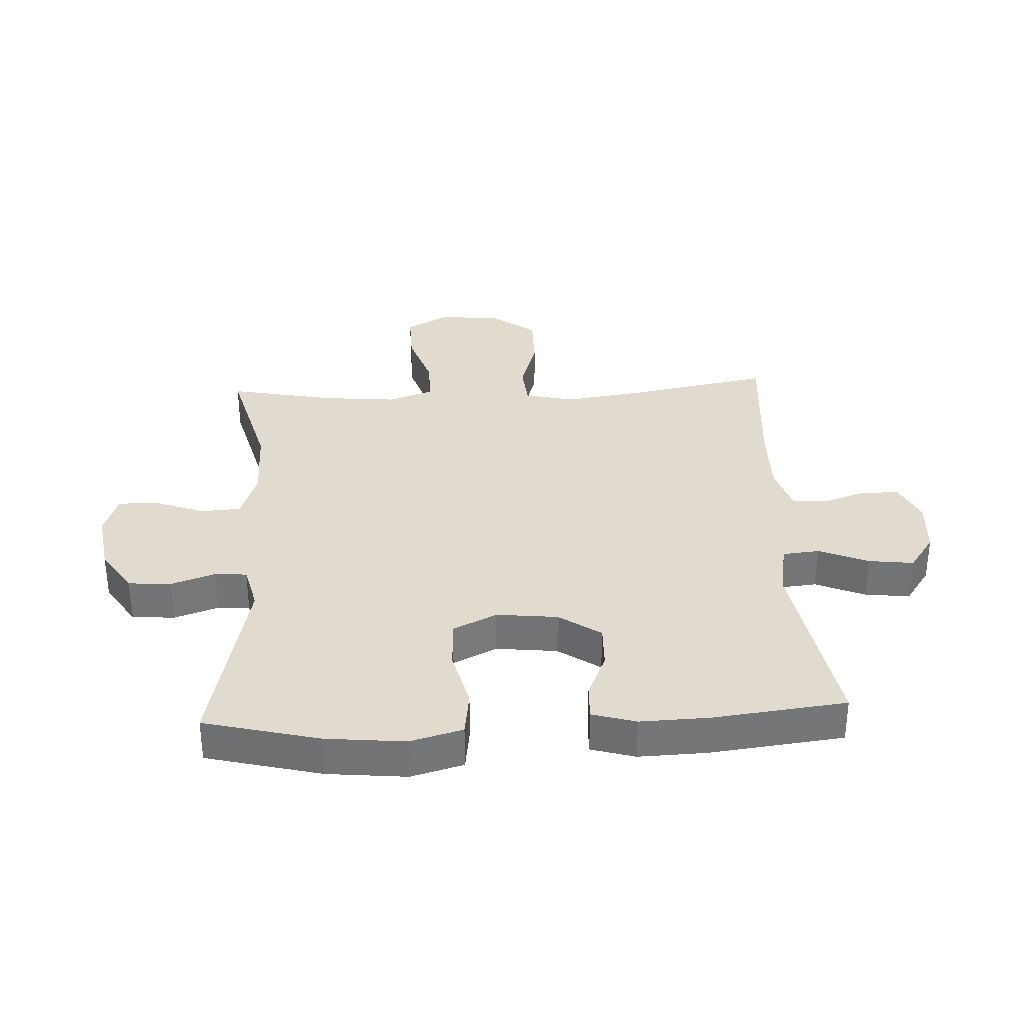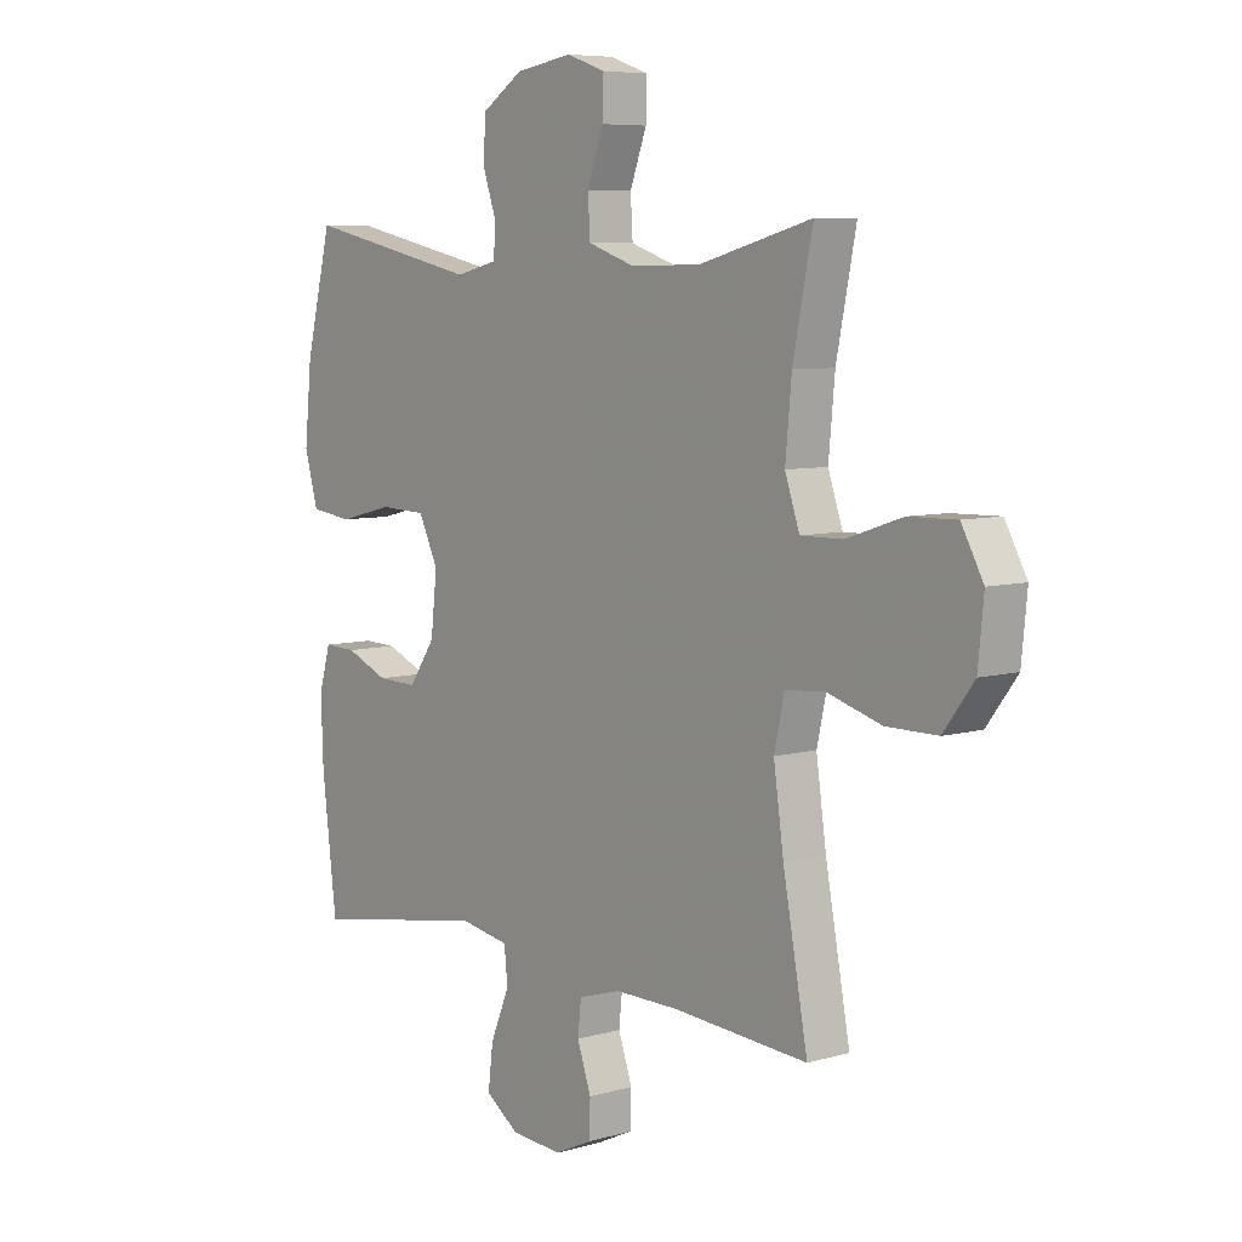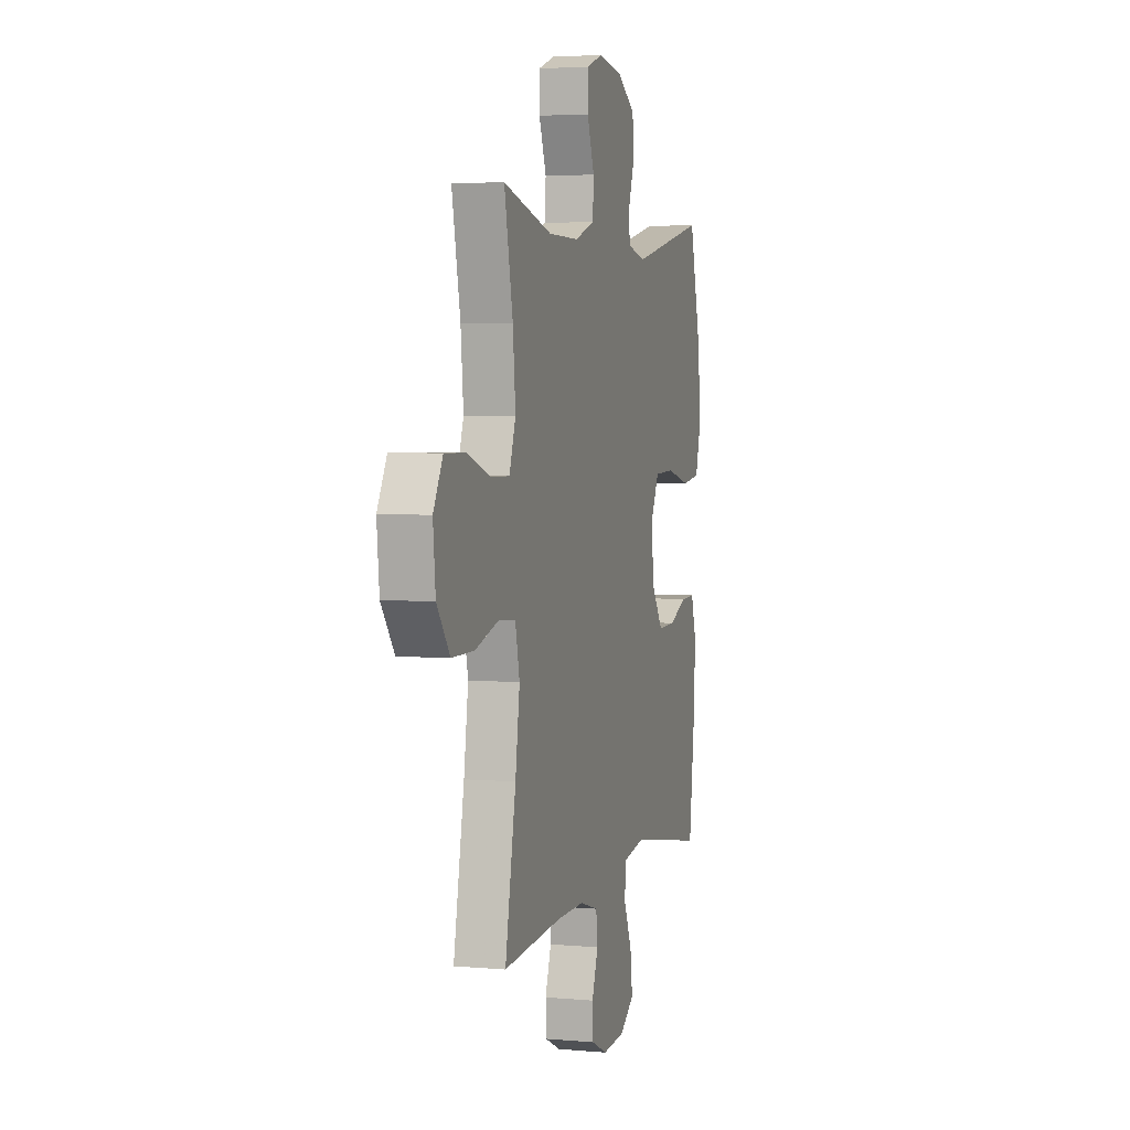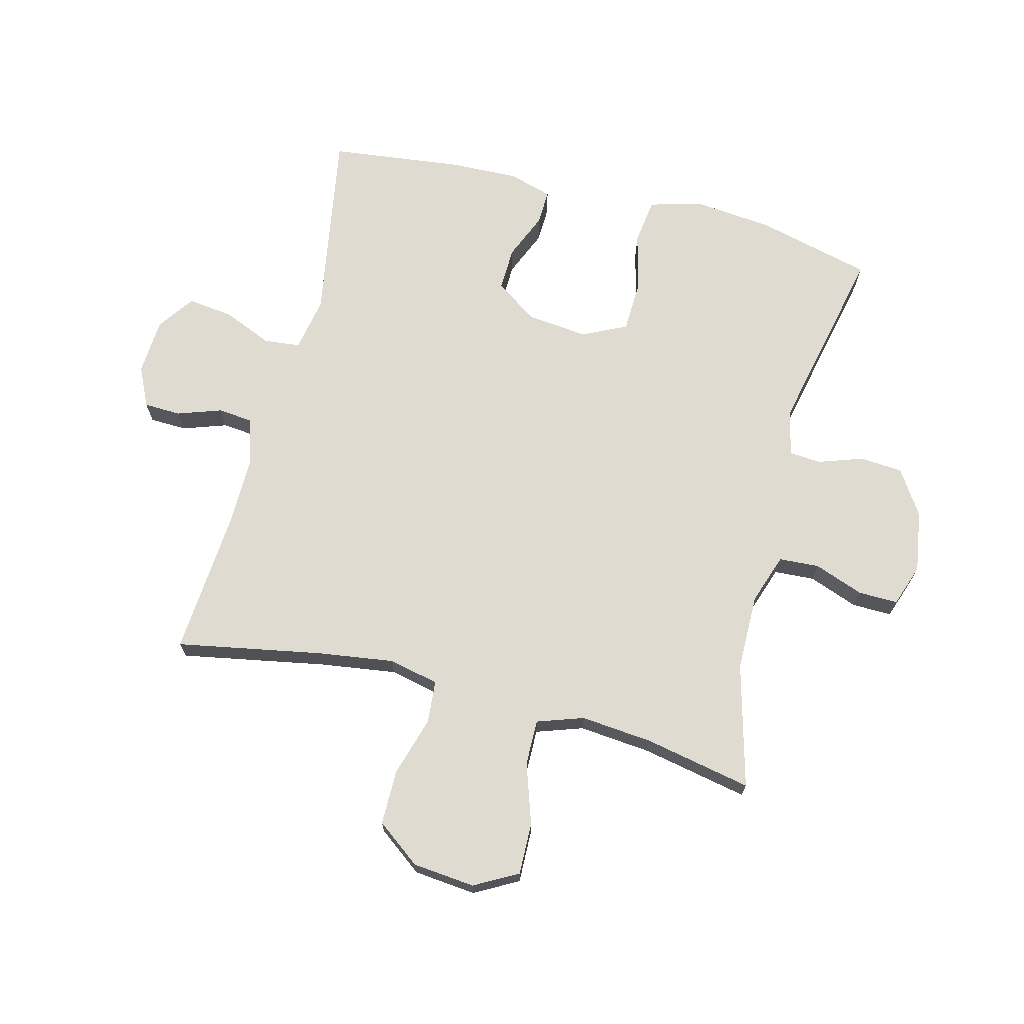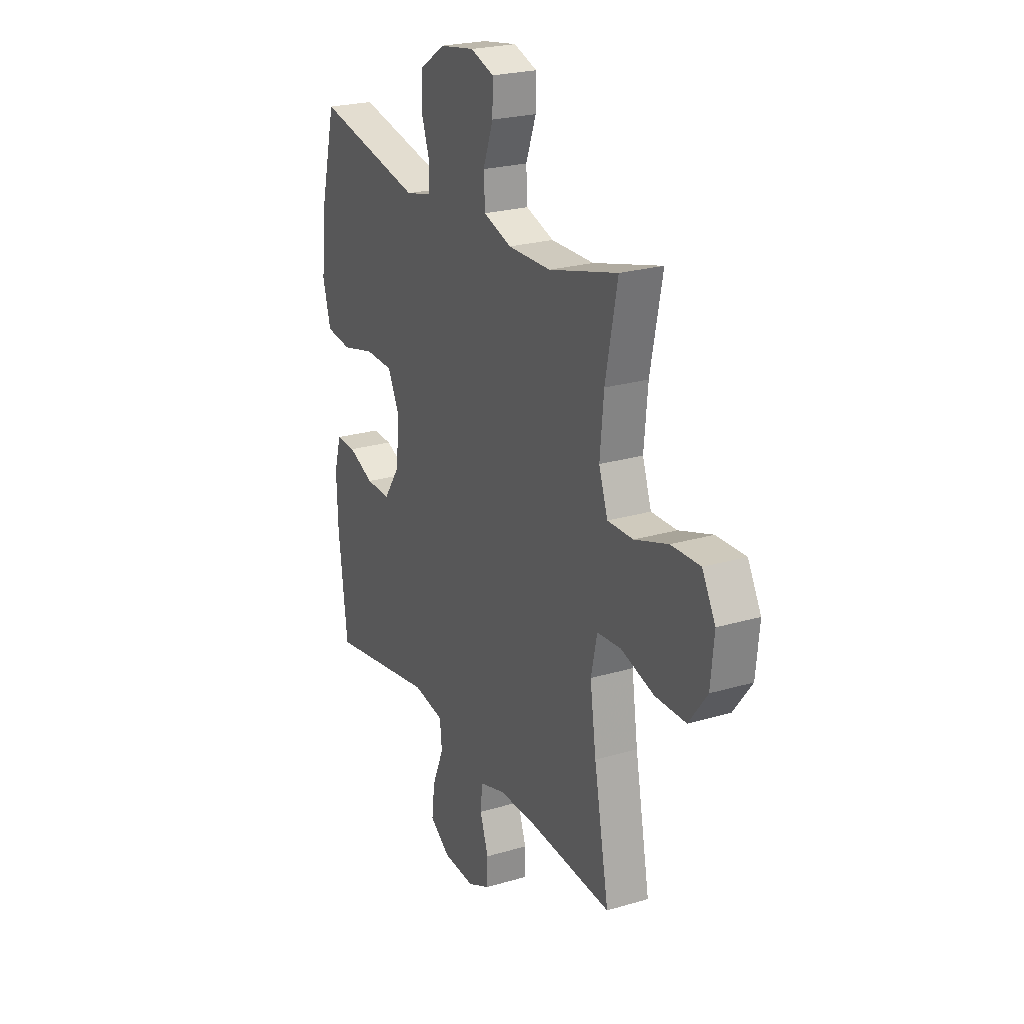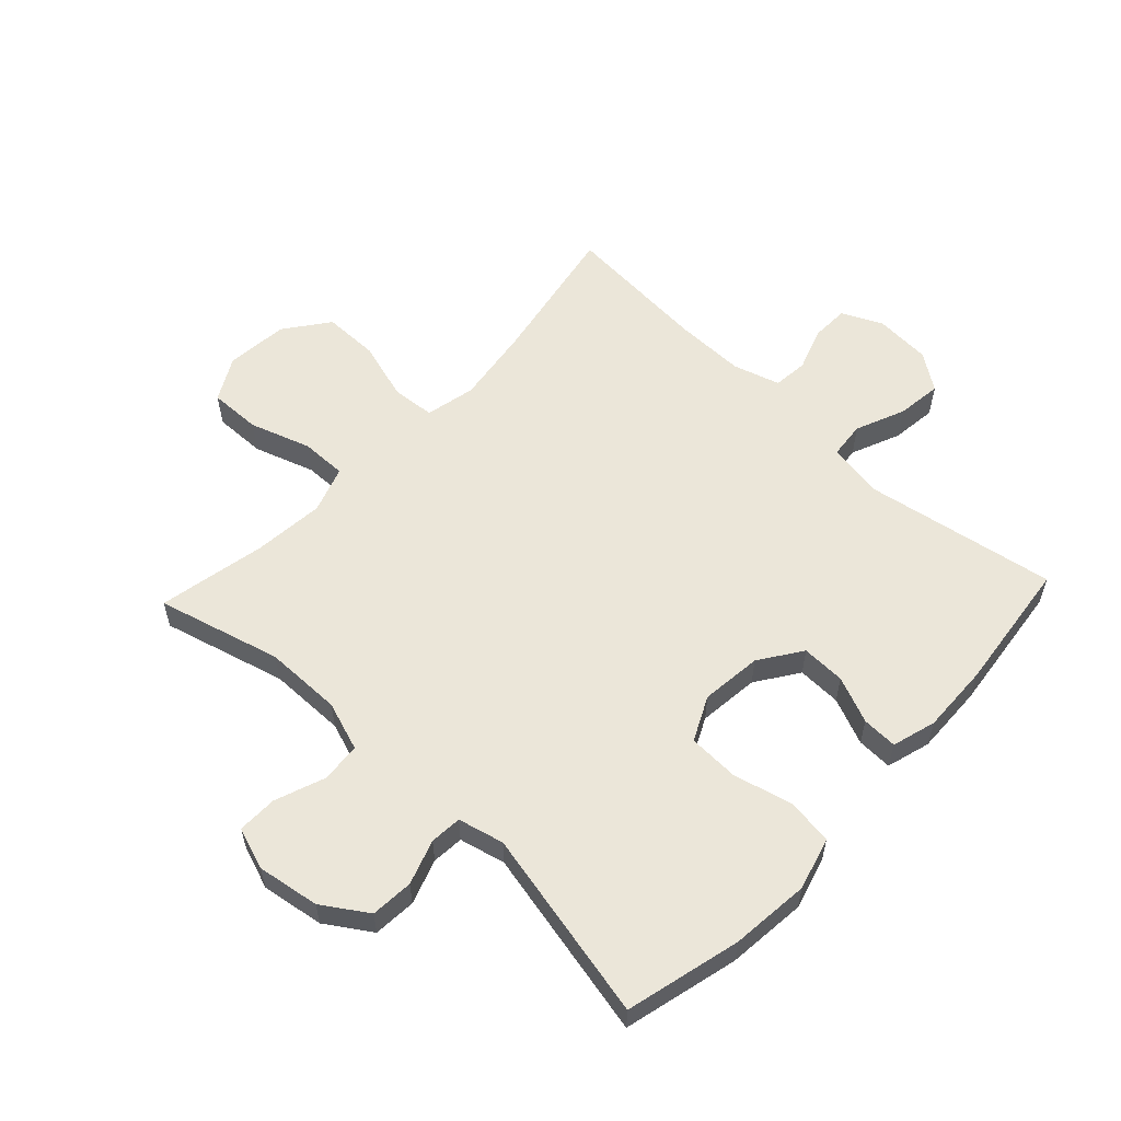
<metadata>
{"format":"obj","ext":"obj","renderer":"f3d","projection":"perspective","resolution":1024,"background":"white","views":[{"elev":33.7,"azim":87.2,"up":"+Y"},{"elev":7.0,"azim":-129.6,"up":"+Z"},{"elev":4.0,"azim":-73.7,"up":"+Z"},{"elev":69.8,"azim":-75.6,"up":"+Y"},{"elev":23.6,"azim":-116.4,"up":"+Z"},{"elev":57.6,"azim":43.2,"up":"+Y"}]}
</metadata>
<code>
v 0.5 0.07 0.5
v 0.547 0.07 0.312
v 0.56 0.07 0.182
v 0.536 0.07 0.096
v 0.461 0.07 0.086
v 0.363 0.07 0.11
v 0.28 0.07 0.107
v 0.245 0.07 0.035
v 0.256 0.07 -0.065
v 0.303 0.07 -0.134
v 0.375 0.07 -0.132
v 0.451 0.07 -0.1
v 0.509 0.07 -0.098
v 0.53 0.07 -0.17
v 0.526 0.07 -0.283
v 0.5 0.07 -0.5
v 0.185 0.07 -0.446
v 0.095 0.07 -0.462
v 0.089 0.07 -0.522
v 0.123 0.07 -0.603
v 0.132 0.07 -0.677
v 0.072 0.07 -0.719
v -0.02 0.07 -0.725
v -0.086 0.07 -0.694
v -0.088 0.07 -0.633
v -0.063 0.07 -0.561
v -0.069 0.07 -0.504
v -0.145 0.07 -0.481
v -0.26 0.07 -0.482
v -0.5 0.07 -0.5
v -0.456 0.07 -0.264
v -0.438 0.07 -0.137
v -0.456 0.07 -0.055
v -0.526 0.07 -0.049
v -0.623 0.07 -0.078
v -0.714 0.07 -0.078
v -0.768 0.07 -0.006
v -0.778 0.07 0.096
v -0.739 0.07 0.167
v -0.654 0.07 0.165
v -0.555 0.07 0.132
v -0.48 0.07 0.131
v -0.454 0.07 0.207
v -0.465 0.07 0.325
v -0.5 0.07 0.5
v -0.298 0.07 0.446
v -0.172 0.07 0.445
v -0.09 0.07 0.473
v -0.086 0.07 0.539
v -0.116 0.07 0.62
v -0.117 0.07 0.685
v -0.048 0.07 0.709
v 0.054 0.07 0.693
v 0.127 0.07 0.645
v 0.132 0.07 0.575
v 0.107 0.07 0.502
v 0.111 0.07 0.45
v 0.186 0.07 0.432
v 0.5 0 0.5
v 0.547 0 0.312
v 0.56 0 0.182
v 0.536 0 0.096
v 0.461 0 0.086
v 0.363 0 0.11
v 0.28 0 0.107
v 0.245 0 0.035
v 0.256 0 -0.065
v 0.303 0 -0.134
v 0.375 0 -0.132
v 0.451 0 -0.1
v 0.509 0 -0.098
v 0.53 0 -0.17
v 0.526 0 -0.283
v 0.5 0 -0.5
v 0.185 0 -0.446
v 0.095 0 -0.462
v 0.089 0 -0.522
v 0.123 0 -0.603
v 0.132 0 -0.677
v 0.072 0 -0.719
v -0.02 0 -0.725
v -0.086 0 -0.694
v -0.088 0 -0.633
v -0.063 0 -0.561
v -0.069 0 -0.504
v -0.145 0 -0.481
v -0.26 0 -0.482
v -0.5 0 -0.5
v -0.456 0 -0.264
v -0.438 0 -0.137
v -0.456 0 -0.055
v -0.526 0 -0.049
v -0.623 0 -0.078
v -0.714 0 -0.078
v -0.768 0 -0.006
v -0.778 0 0.096
v -0.739 0 0.167
v -0.654 0 0.165
v -0.555 0 0.132
v -0.48 0 0.131
v -0.454 0 0.207
v -0.465 0 0.325
v -0.5 0 0.5
v -0.298 0 0.446
v -0.172 0 0.445
v -0.09 0 0.473
v -0.086 0 0.539
v -0.116 0 0.62
v -0.117 0 0.685
v -0.048 0 0.709
v 0.054 0 0.693
v 0.127 0 0.645
v 0.132 0 0.575
v 0.107 0 0.502
v 0.111 0 0.45
v 0.186 0 0.432
f 53 54 55 56
f 53 56 57
f 52 53 57
f 49 50 51 52
f 48 49 52 57
f 47 48 57 58
f 44 45 46
f 43 44 46 47
f 42 43 47 58
f 38 39 40 41
f 38 41 42
f 37 38 42
f 34 35 36 37
f 33 34 37 42
f 32 33 42 58
f 29 30 31
f 28 29 31 32
f 27 28 32 58
f 23 24 25 26
f 19 20 21 22
f 19 22 23 26
f 14 15 16 17
f 14 17 18
f 11 12 13 14
f 10 11 14 18
f 9 10 18
f 8 9 18
f 3 4 5 6
f 3 6 7
f 2 3 7
f 1 2 7
f 58 1 7
f 27 58 7 8
f 18 19 26 27
f 8 18 27
f 114 113 112 111
f 115 114 111
f 115 111 110
f 110 109 108 107
f 115 110 107 106
f 116 115 106 105
f 104 103 102
f 105 104 102 101
f 116 105 101 100
f 99 98 97 96
f 100 99 96
f 100 96 95
f 95 94 93 92
f 100 95 92 91
f 116 100 91 90
f 89 88 87
f 90 89 87 86
f 116 90 86 85
f 84 83 82 81
f 80 79 78 77
f 84 81 80 77
f 75 74 73 72
f 76 75 72
f 72 71 70 69
f 76 72 69 68
f 76 68 67
f 76 67 66
f 64 63 62 61
f 65 64 61
f 65 61 60
f 65 60 59
f 65 59 116
f 66 65 116 85
f 85 84 77 76
f 85 76 66
f 1 59 60 2
f 2 60 61 3
f 3 61 62 4
f 4 62 63 5
f 5 63 64 6
f 6 64 65 7
f 7 65 66 8
f 8 66 67 9
f 9 67 68 10
f 10 68 69 11
f 11 69 70 12
f 12 70 71 13
f 13 71 72 14
f 14 72 73 15
f 15 73 74 16
f 16 74 75 17
f 17 75 76 18
f 18 76 77 19
f 19 77 78 20
f 20 78 79 21
f 21 79 80 22
f 22 80 81 23
f 23 81 82 24
f 24 82 83 25
f 25 83 84 26
f 26 84 85 27
f 27 85 86 28
f 28 86 87 29
f 29 87 88 30
f 30 88 89 31
f 31 89 90 32
f 32 90 91 33
f 33 91 92 34
f 34 92 93 35
f 35 93 94 36
f 36 94 95 37
f 37 95 96 38
f 38 96 97 39
f 39 97 98 40
f 40 98 99 41
f 41 99 100 42
f 42 100 101 43
f 43 101 102 44
f 44 102 103 45
f 45 103 104 46
f 46 104 105 47
f 47 105 106 48
f 48 106 107 49
f 49 107 108 50
f 50 108 109 51
f 51 109 110 52
f 52 110 111 53
f 53 111 112 54
f 54 112 113 55
f 55 113 114 56
f 56 114 115 57
f 57 115 116 58
f 58 116 59 1

</code>
